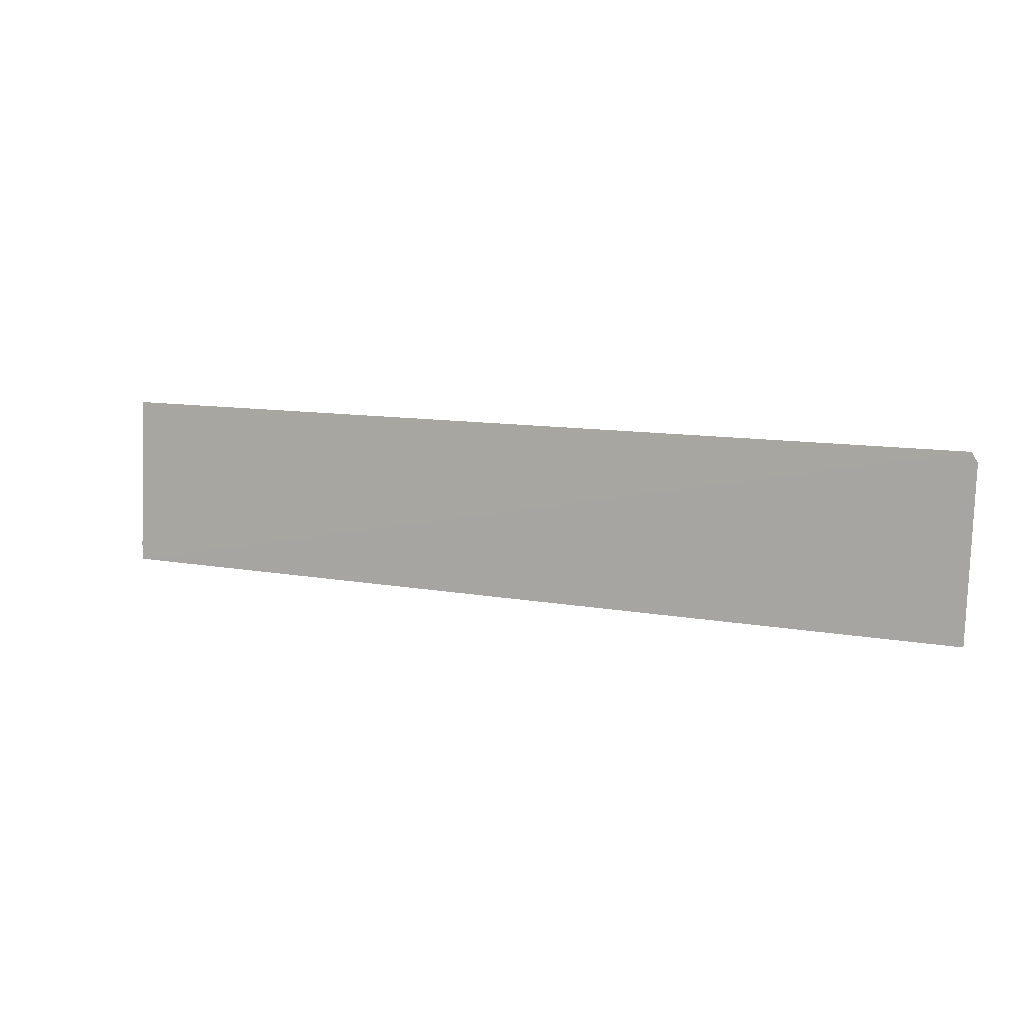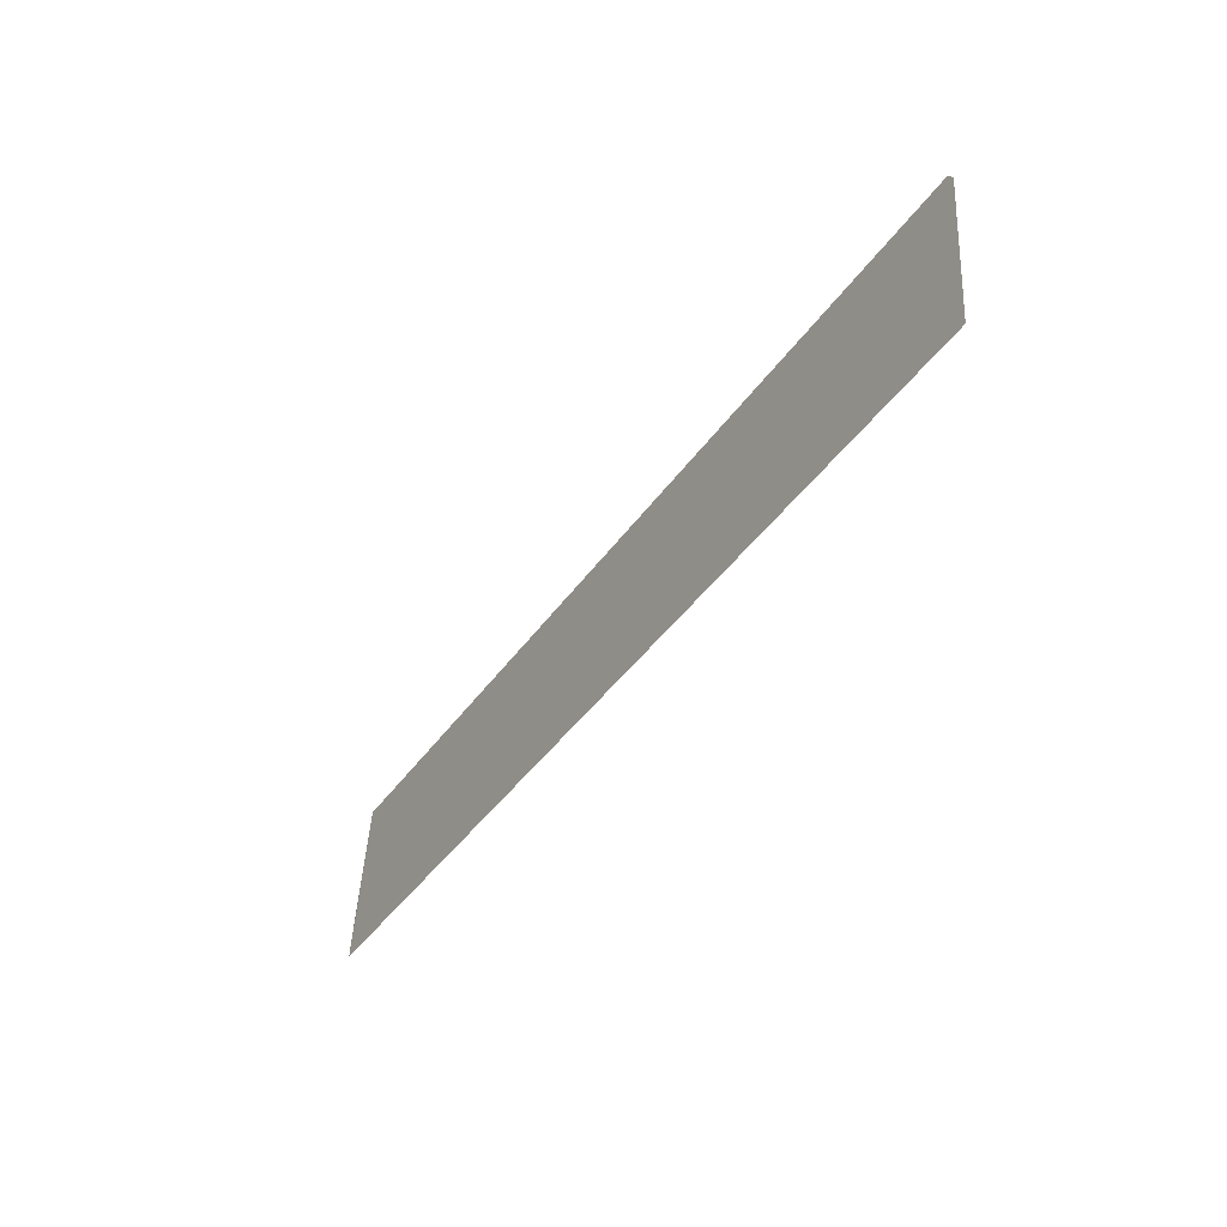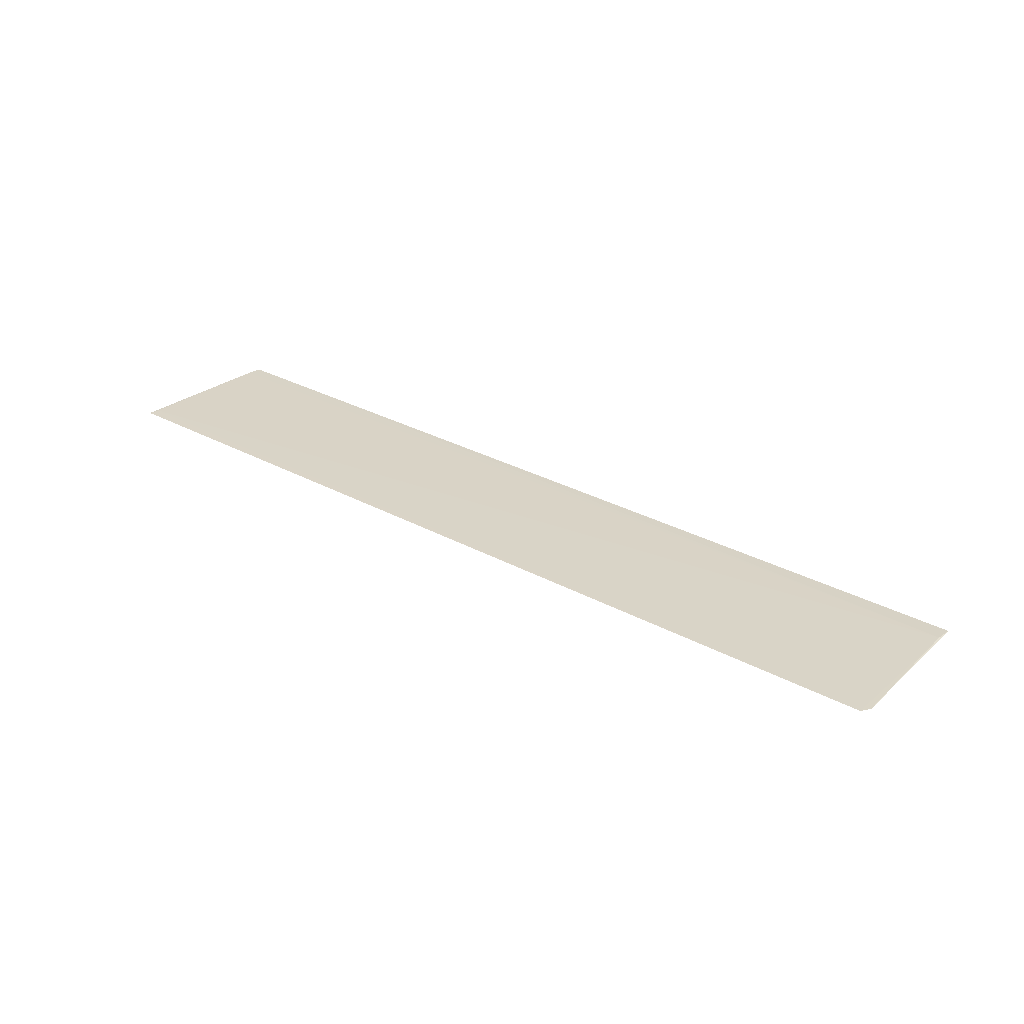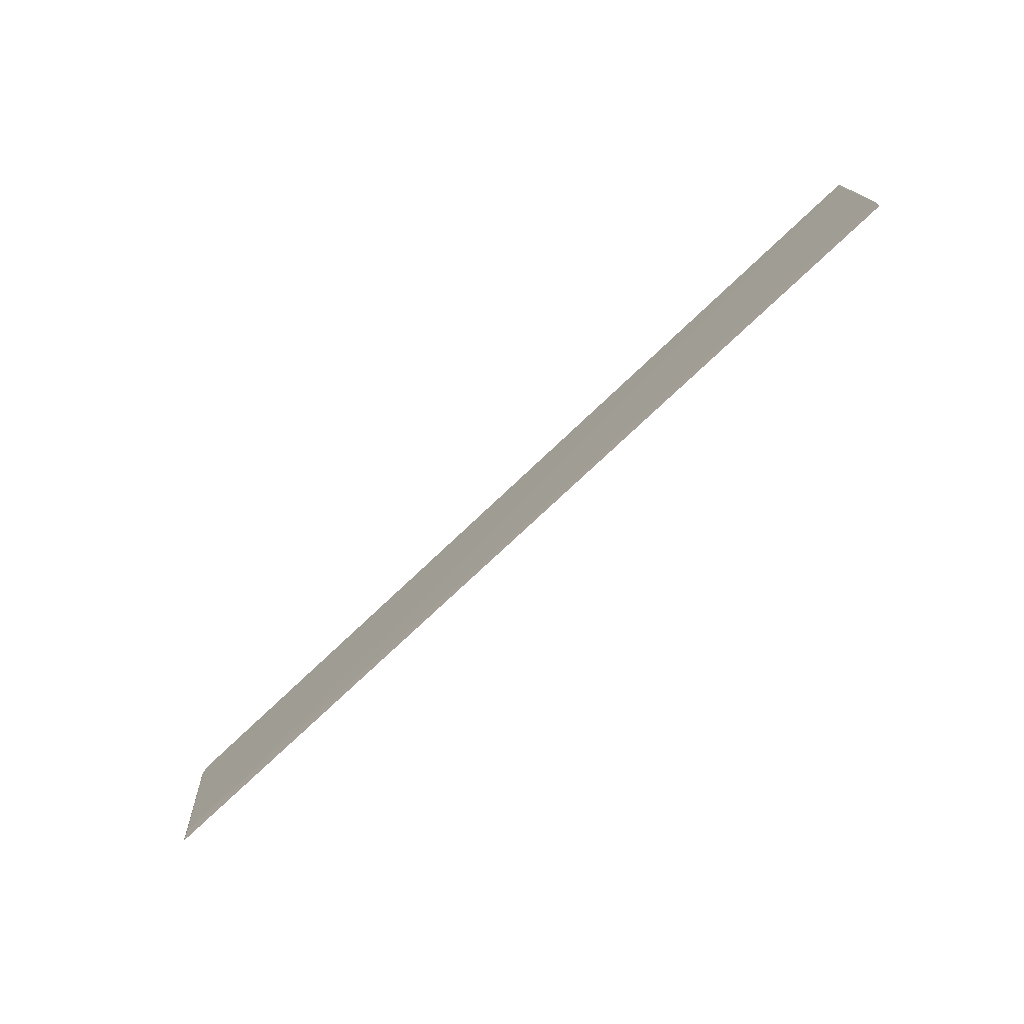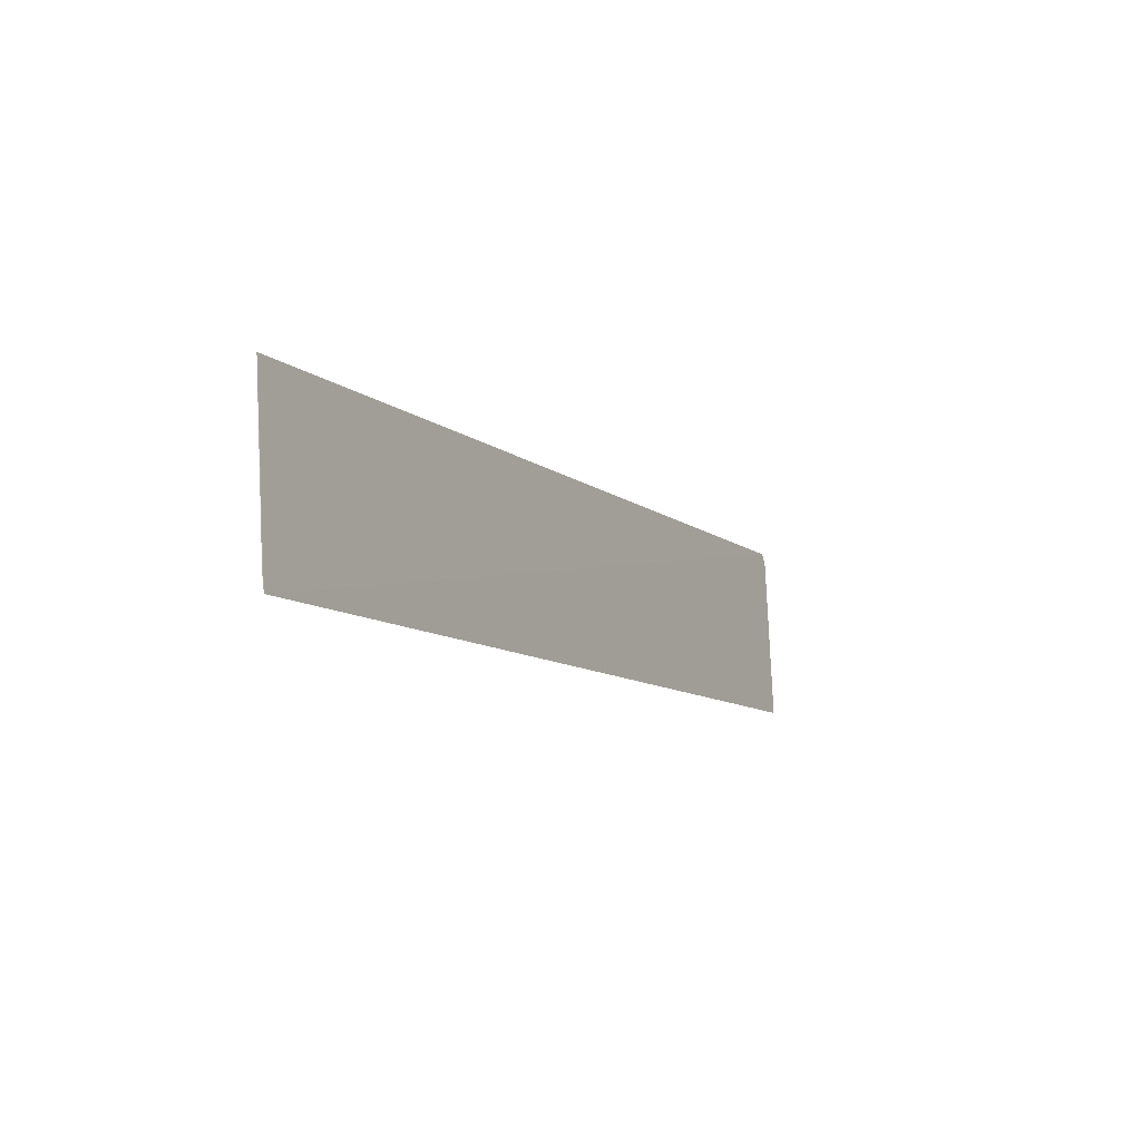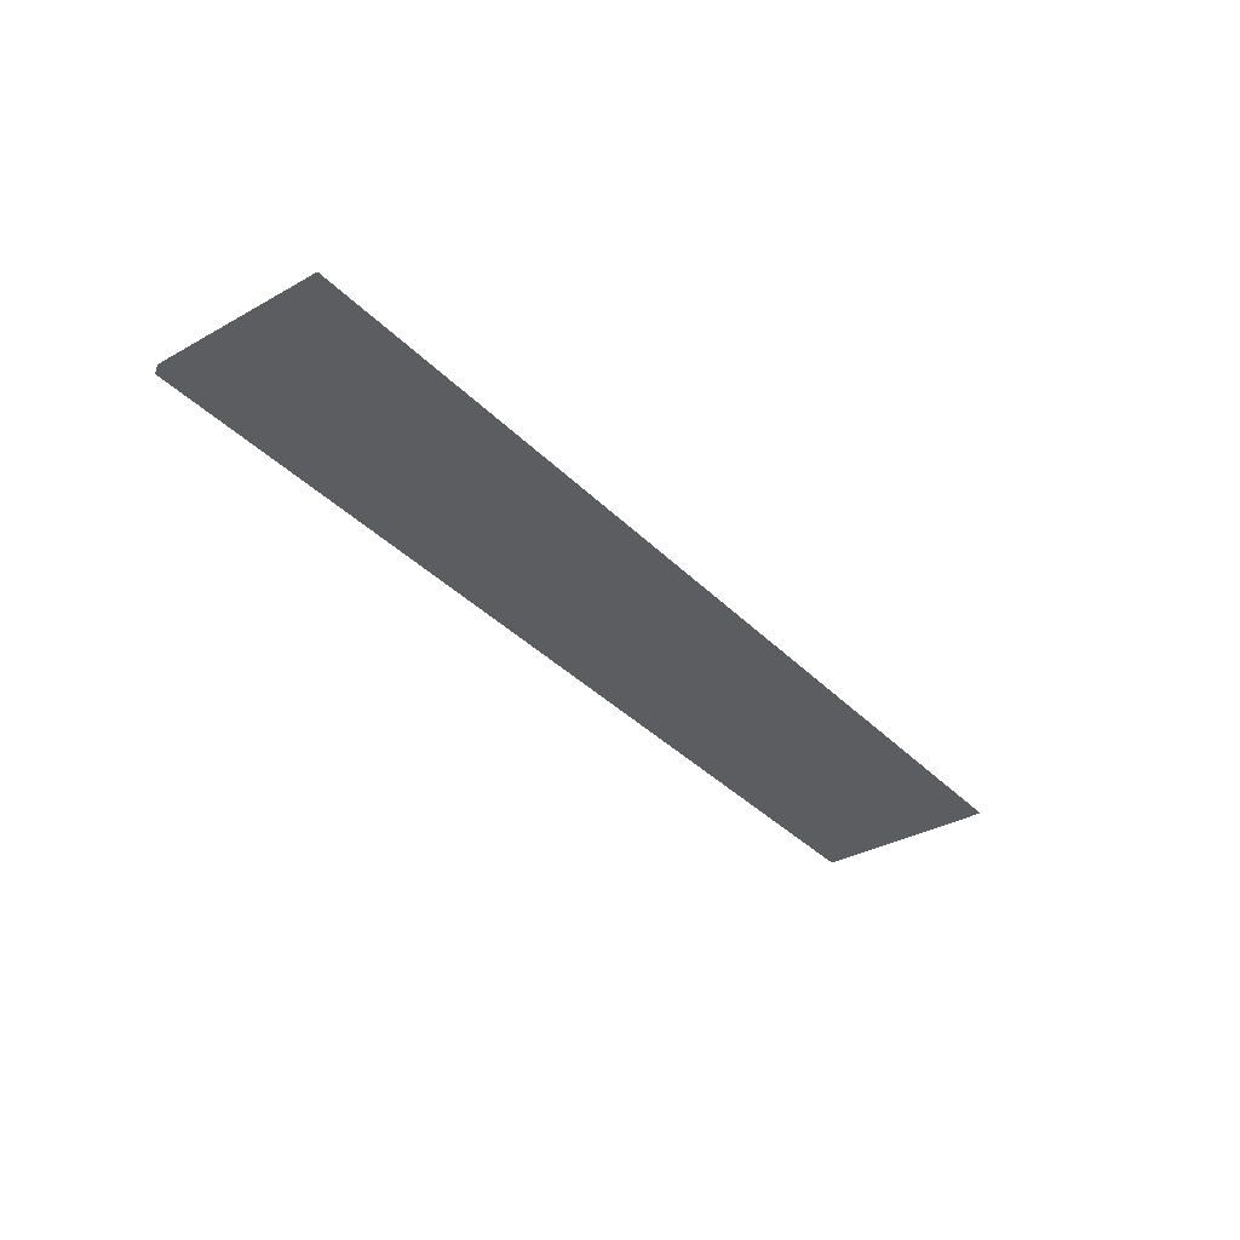
<metadata>
{"format":"obj","ext":"obj","renderer":"f3d","projection":"perspective","resolution":1024,"background":"white","views":[{"elev":9.8,"azim":25.7,"up":"+Z"},{"elev":-42.4,"azim":57.2,"up":"+Z"},{"elev":30.4,"azim":37.5,"up":"+Y"},{"elev":-76.3,"azim":-137.2,"up":"+Z"},{"elev":-9.9,"azim":-62.1,"up":"+Z"},{"elev":-38.4,"azim":128.6,"up":"+Y"}]}
</metadata>
<code>
v 0.1254 0.01742 0.03094
v 0.1259 0.01736 0.0301
v 0.04511 0.01819 0.02997
v 0.04508 0.01727 0.01549
v 0.1254 0.01668 0.01695
v 0.04496 0.01824 0.03092
v 0.1255 0.01655 0.0154
v 0.04496 0.01737 0.01686
f 2 1 4
f 5 1 2
f 5 3 1
f 6 1 3
f 6 4 1
f 7 5 2
f 7 2 4
f 7 4 5
f 8 5 4
f 8 3 5
f 8 6 3
f 8 4 6

</code>
